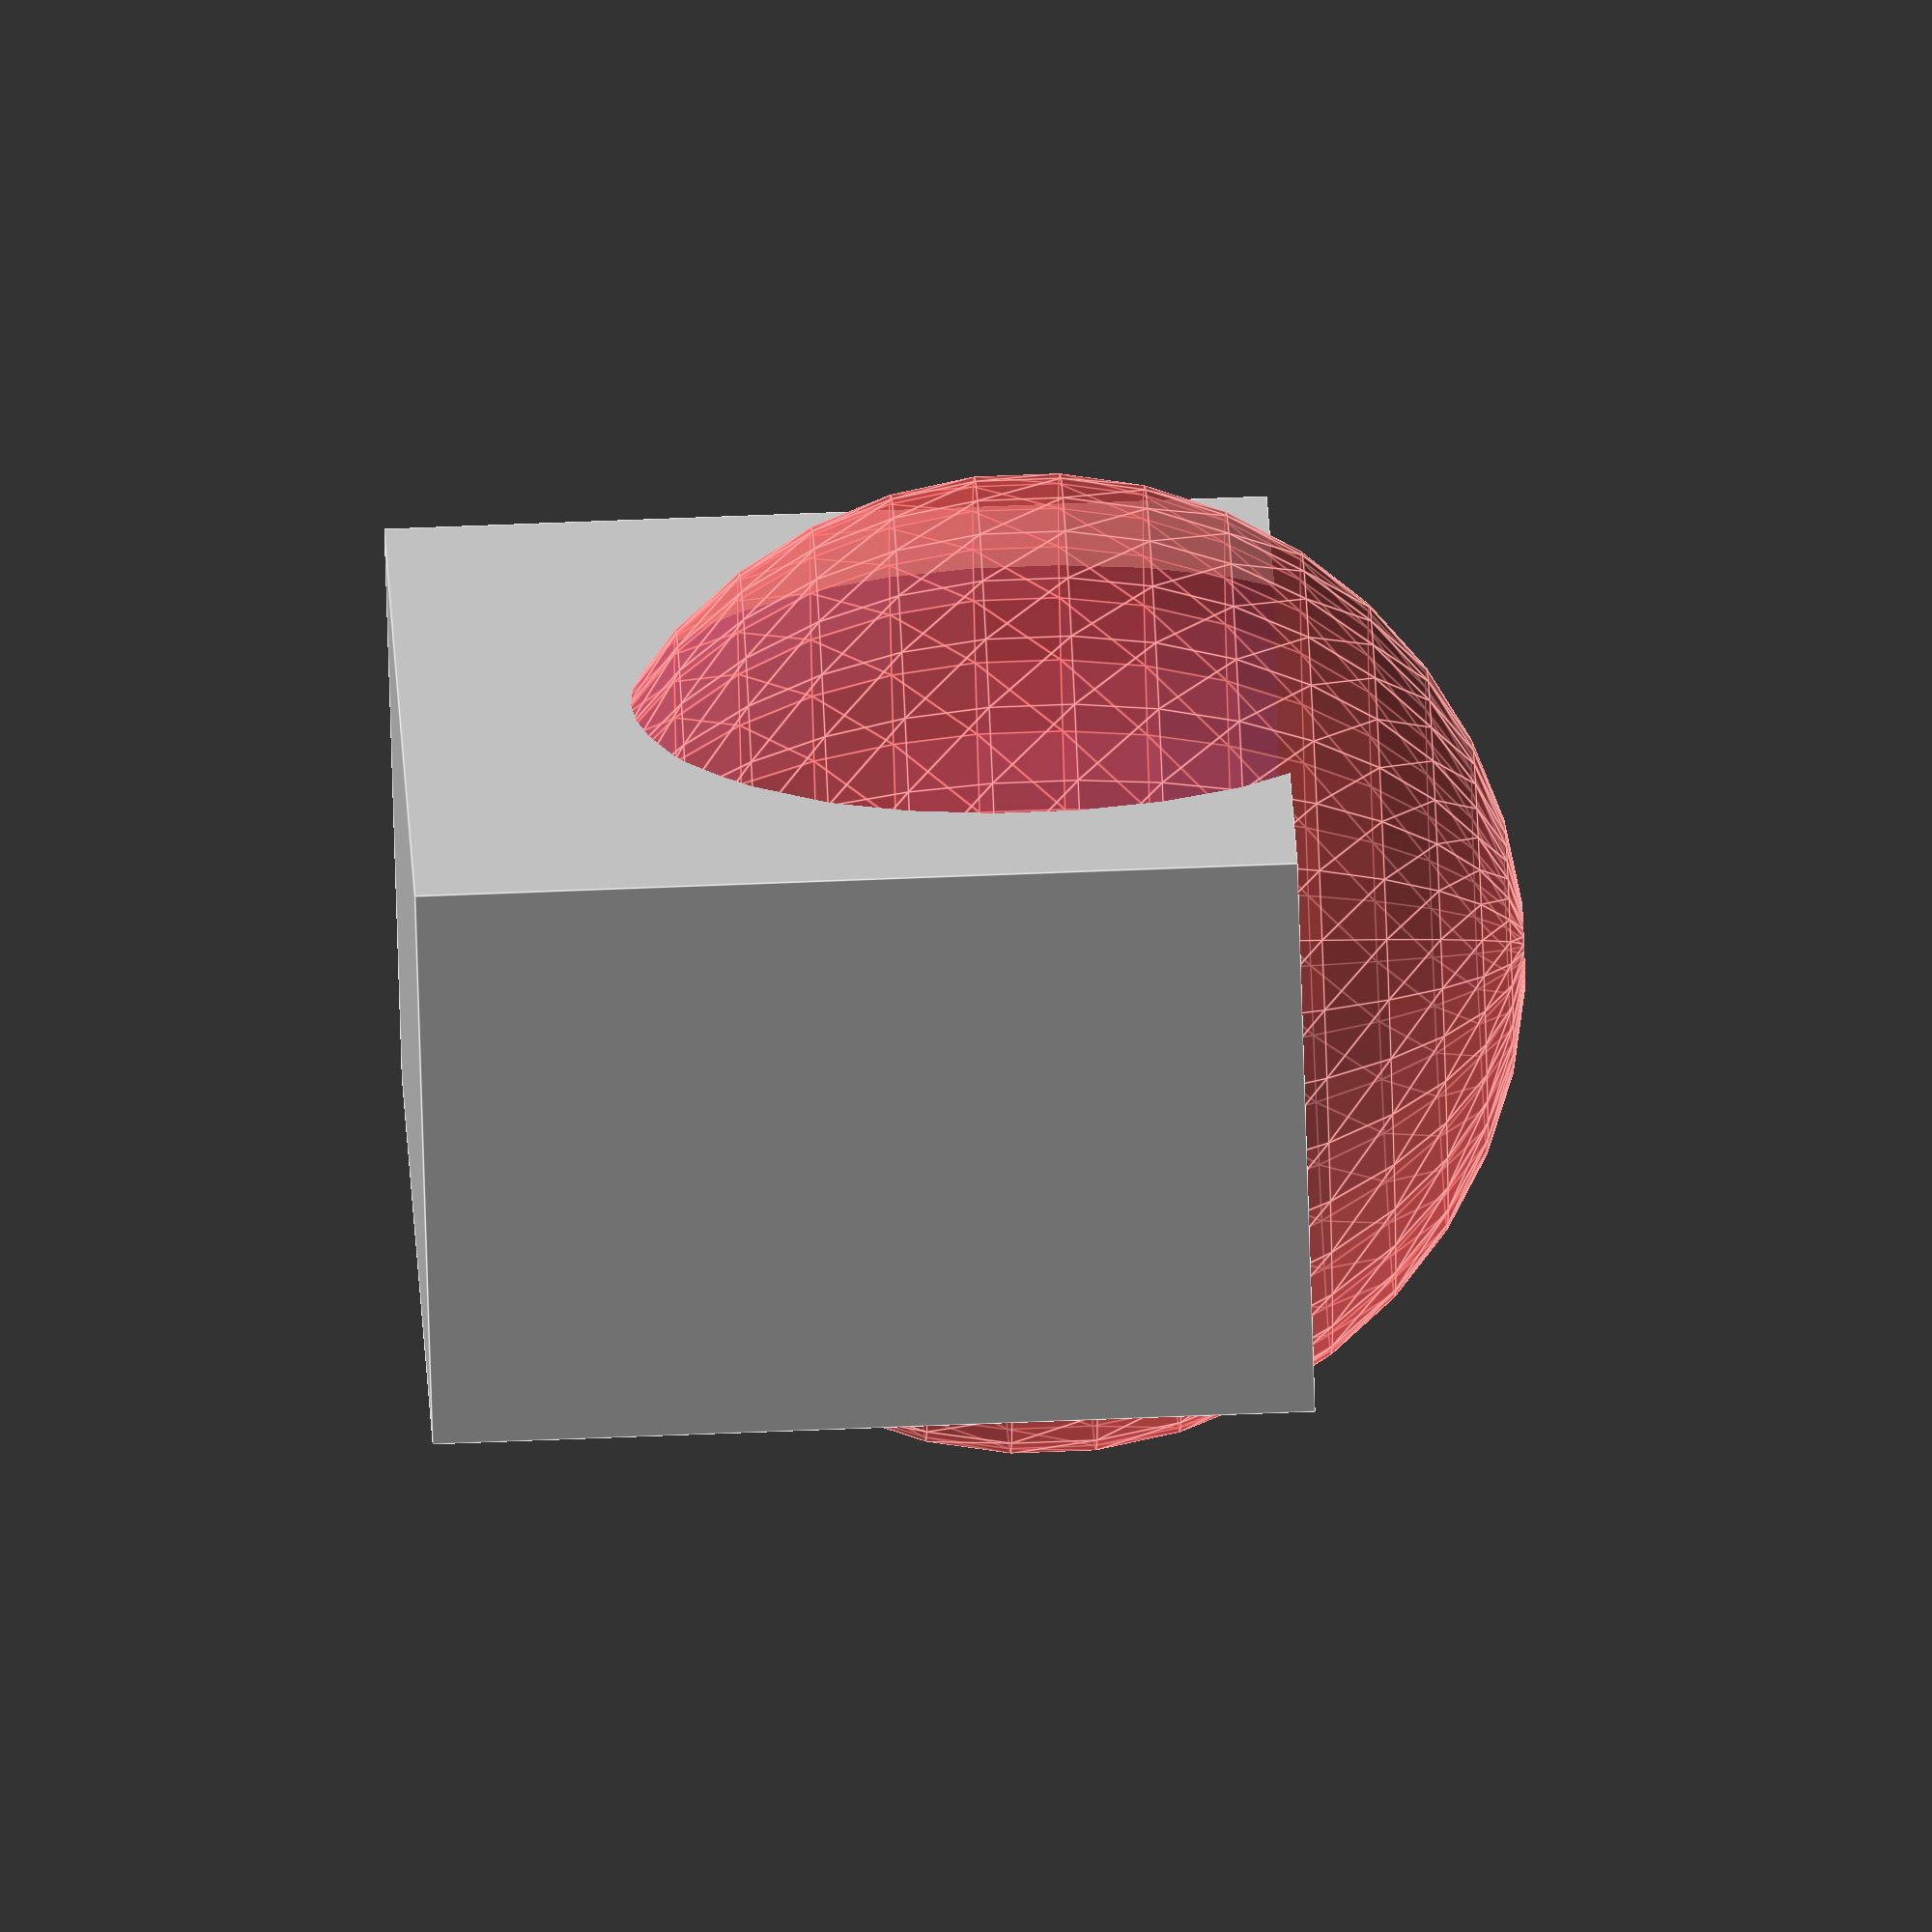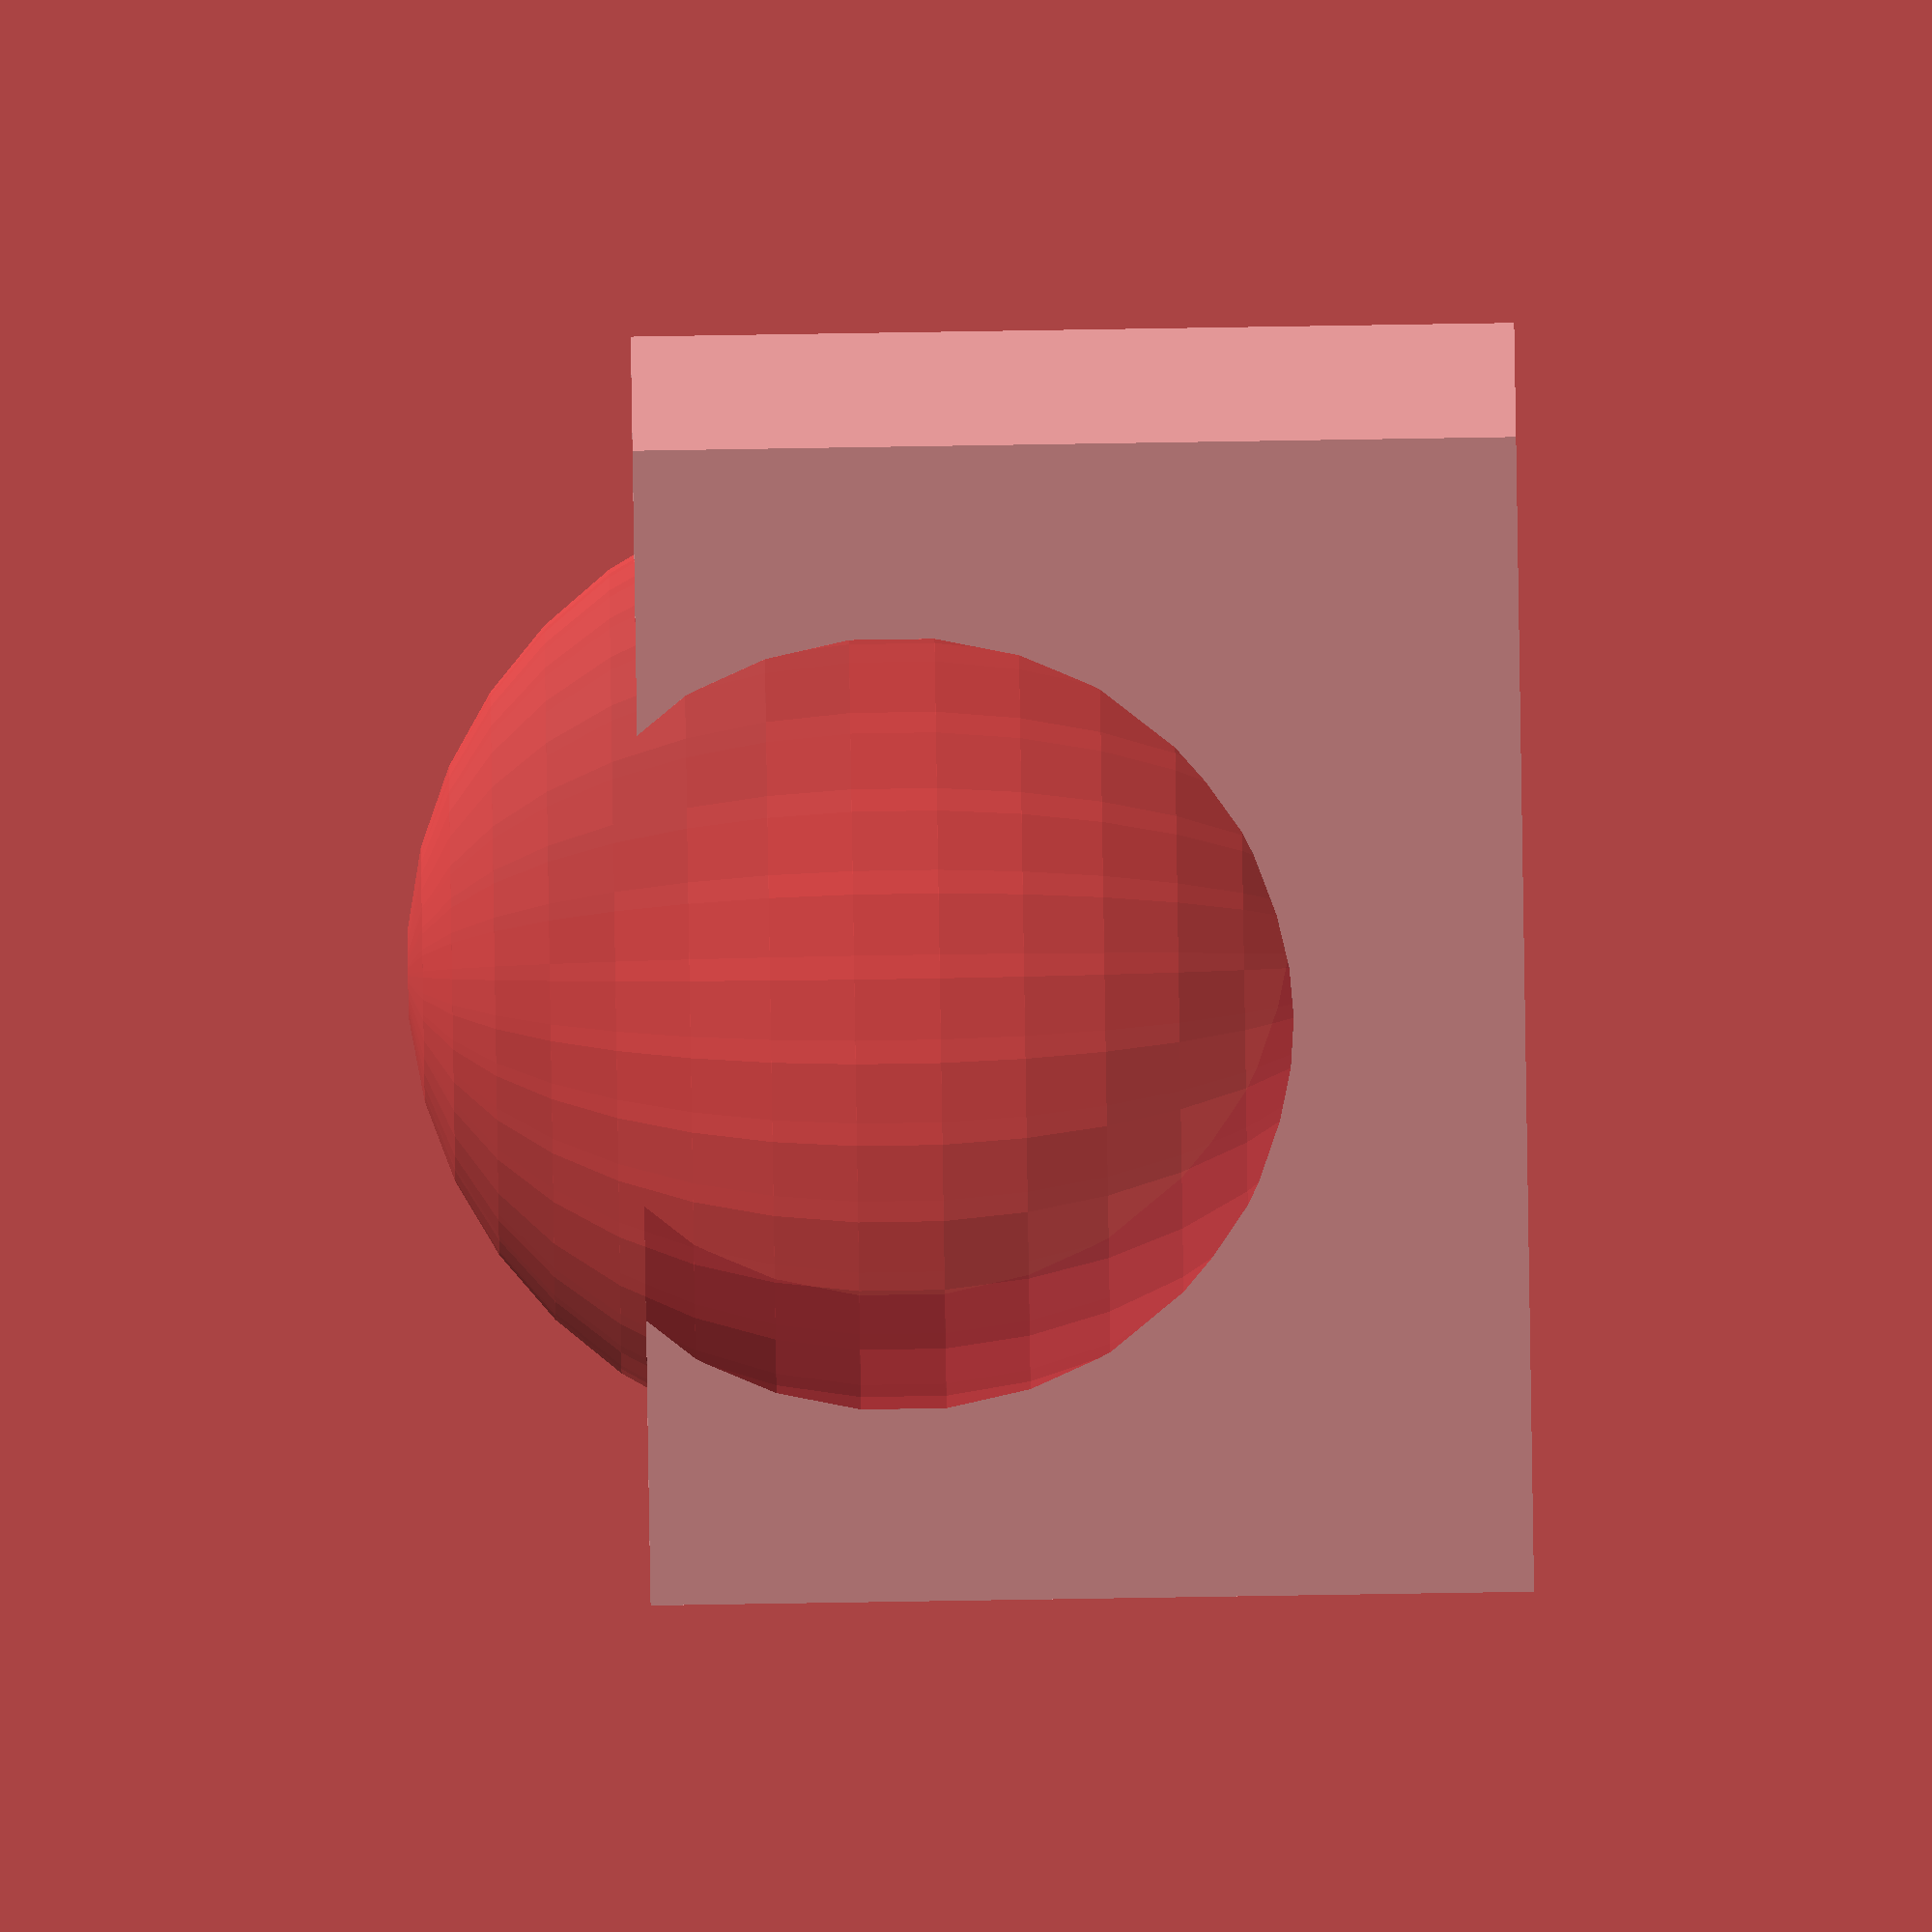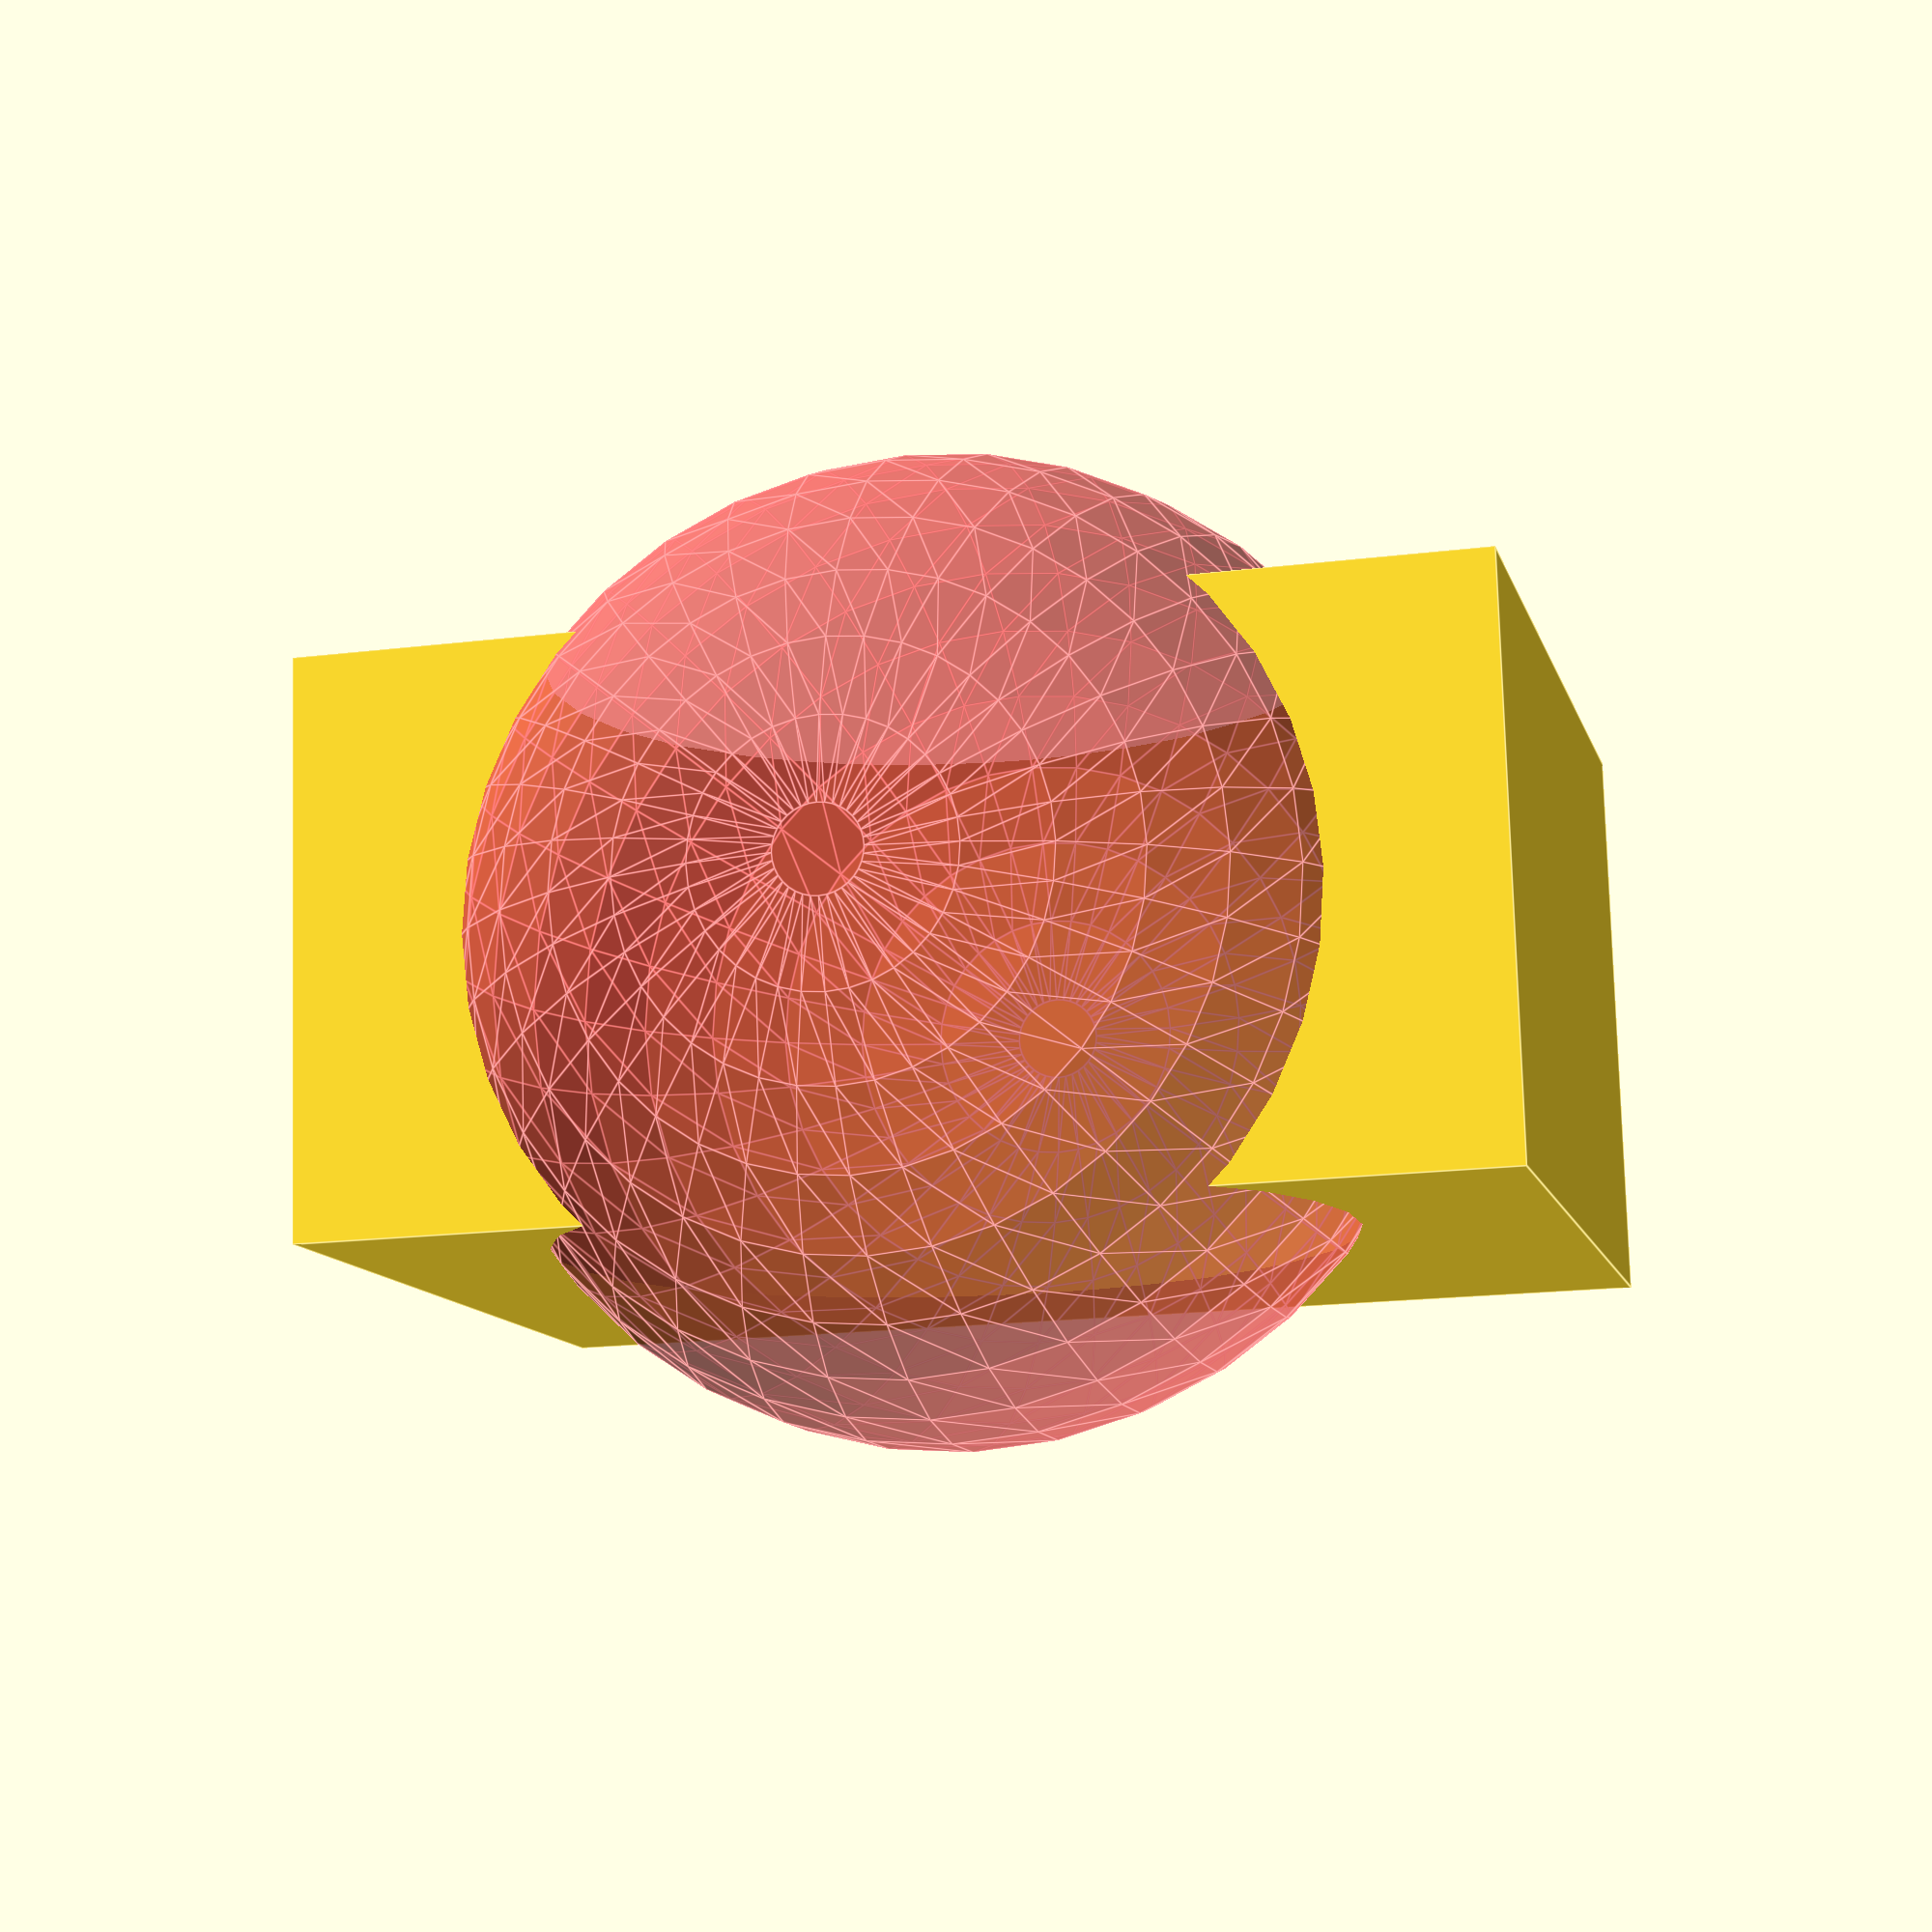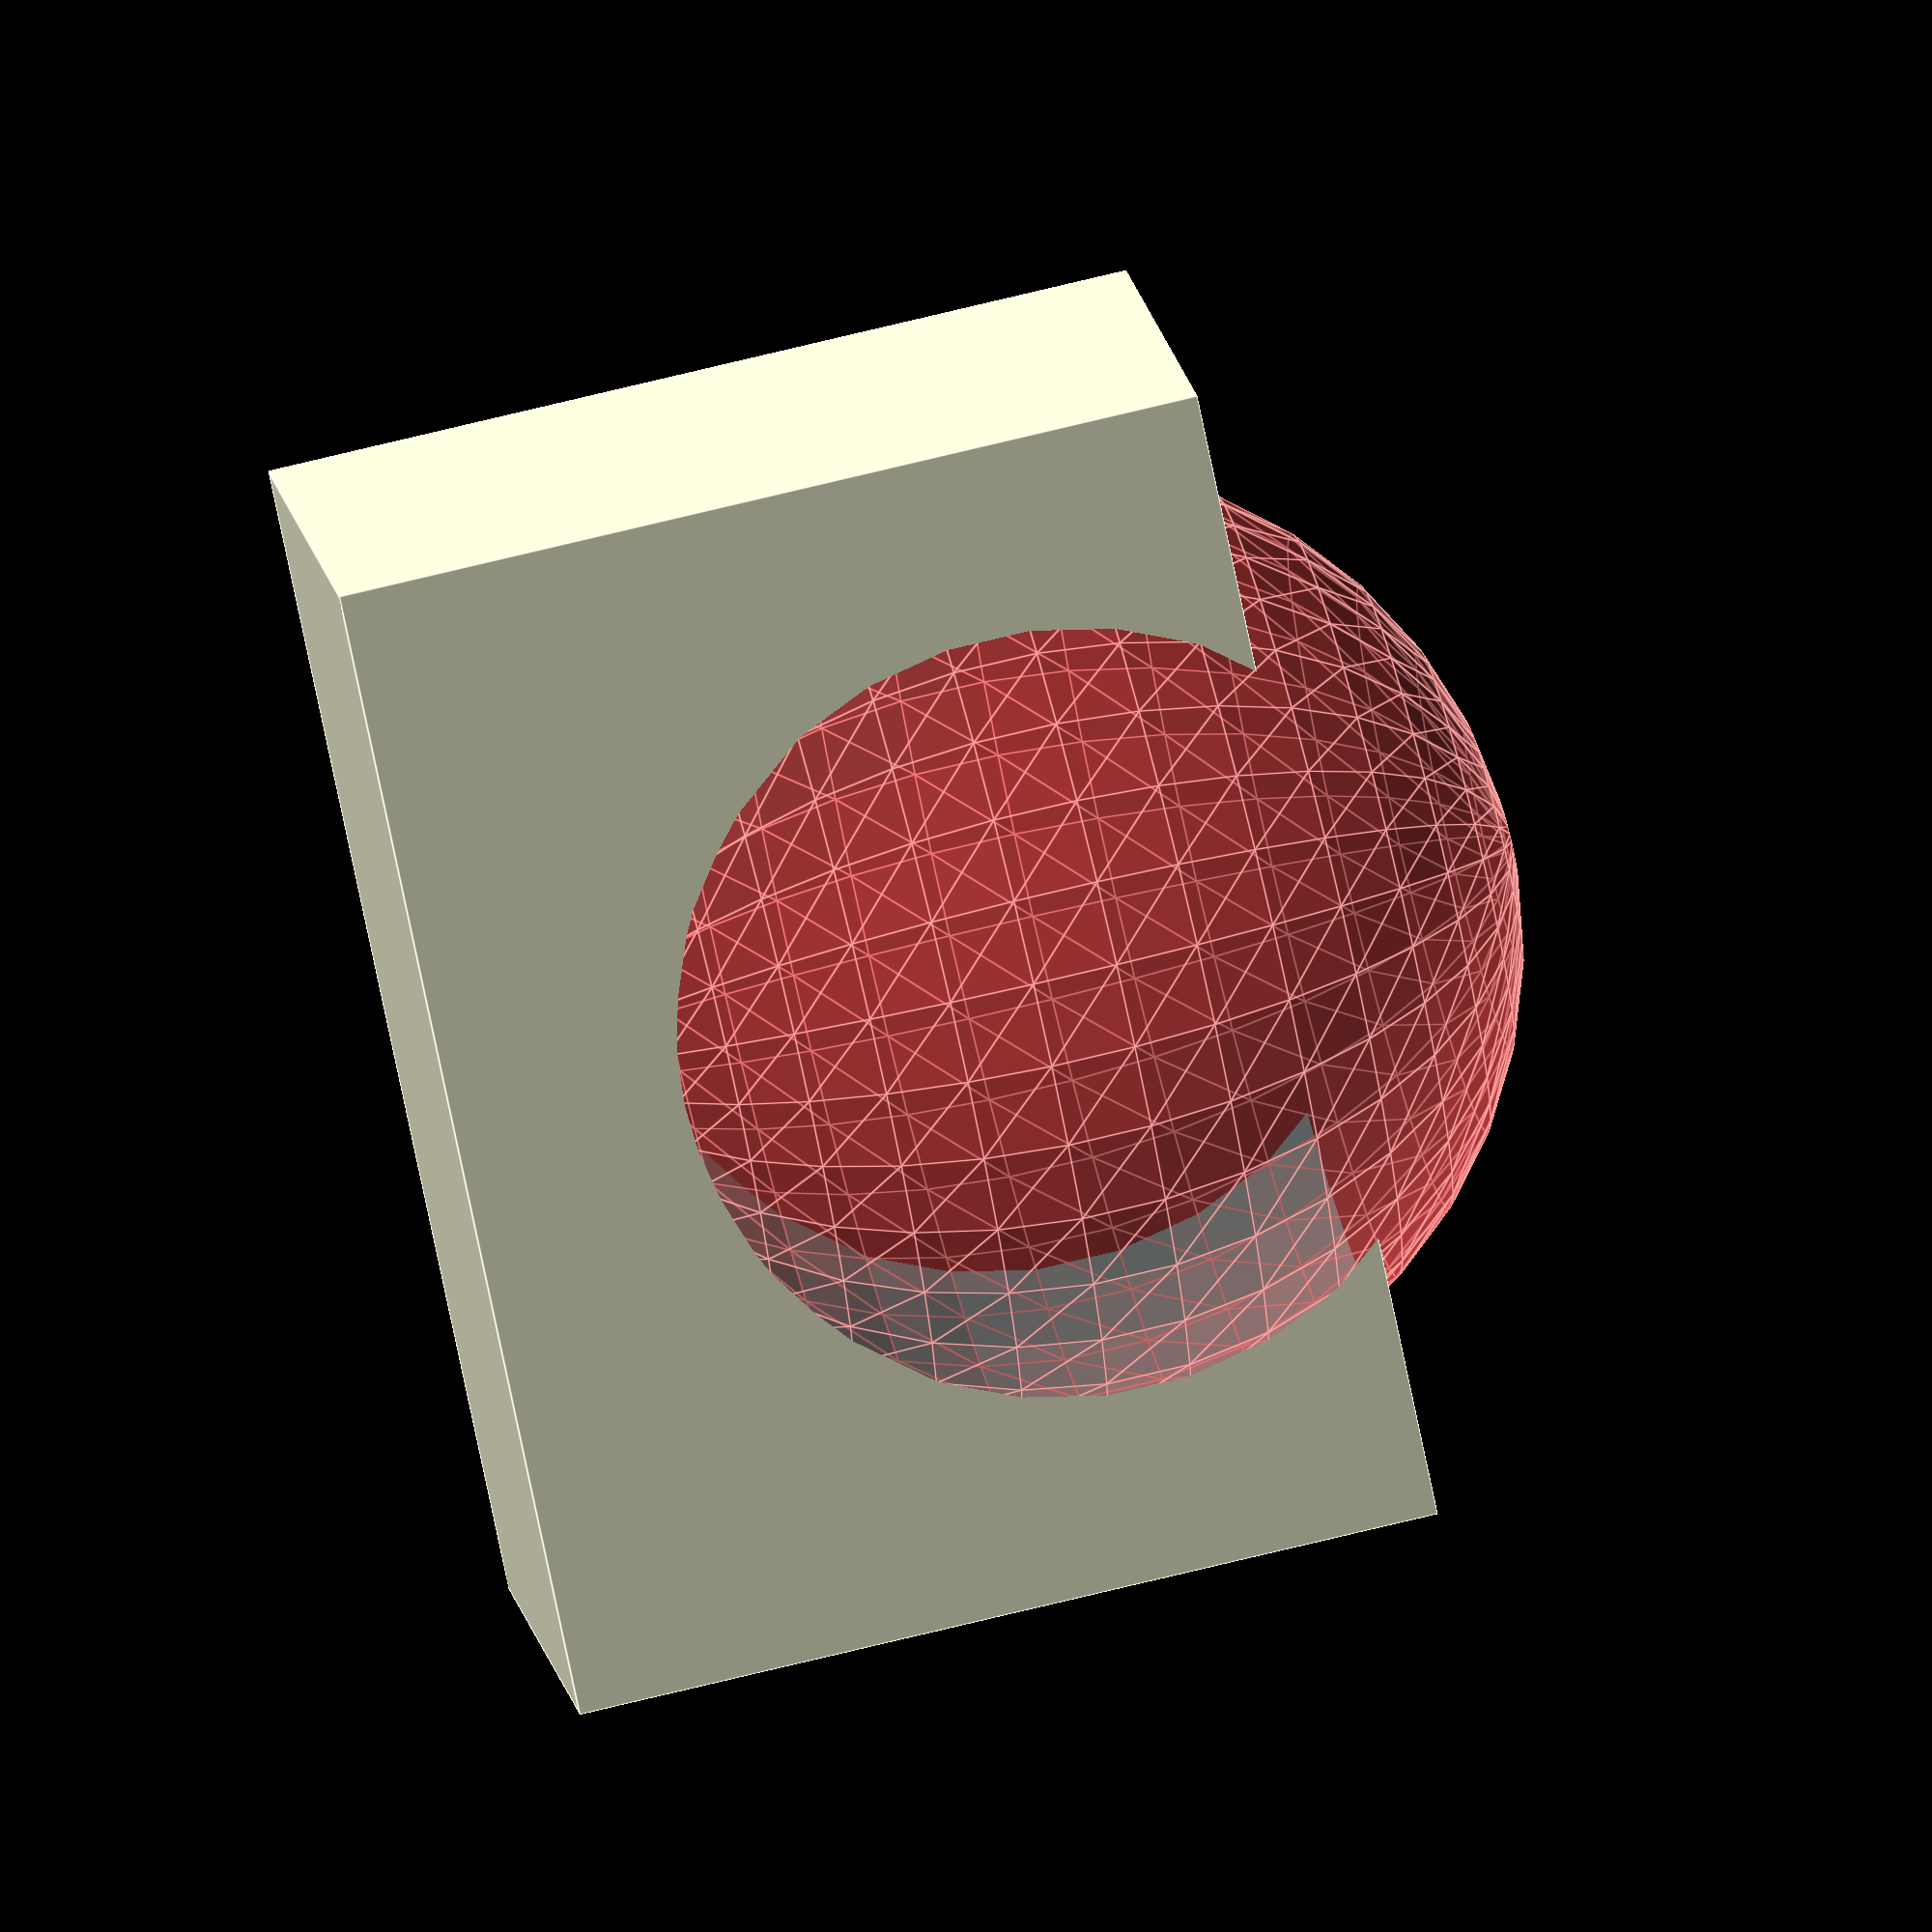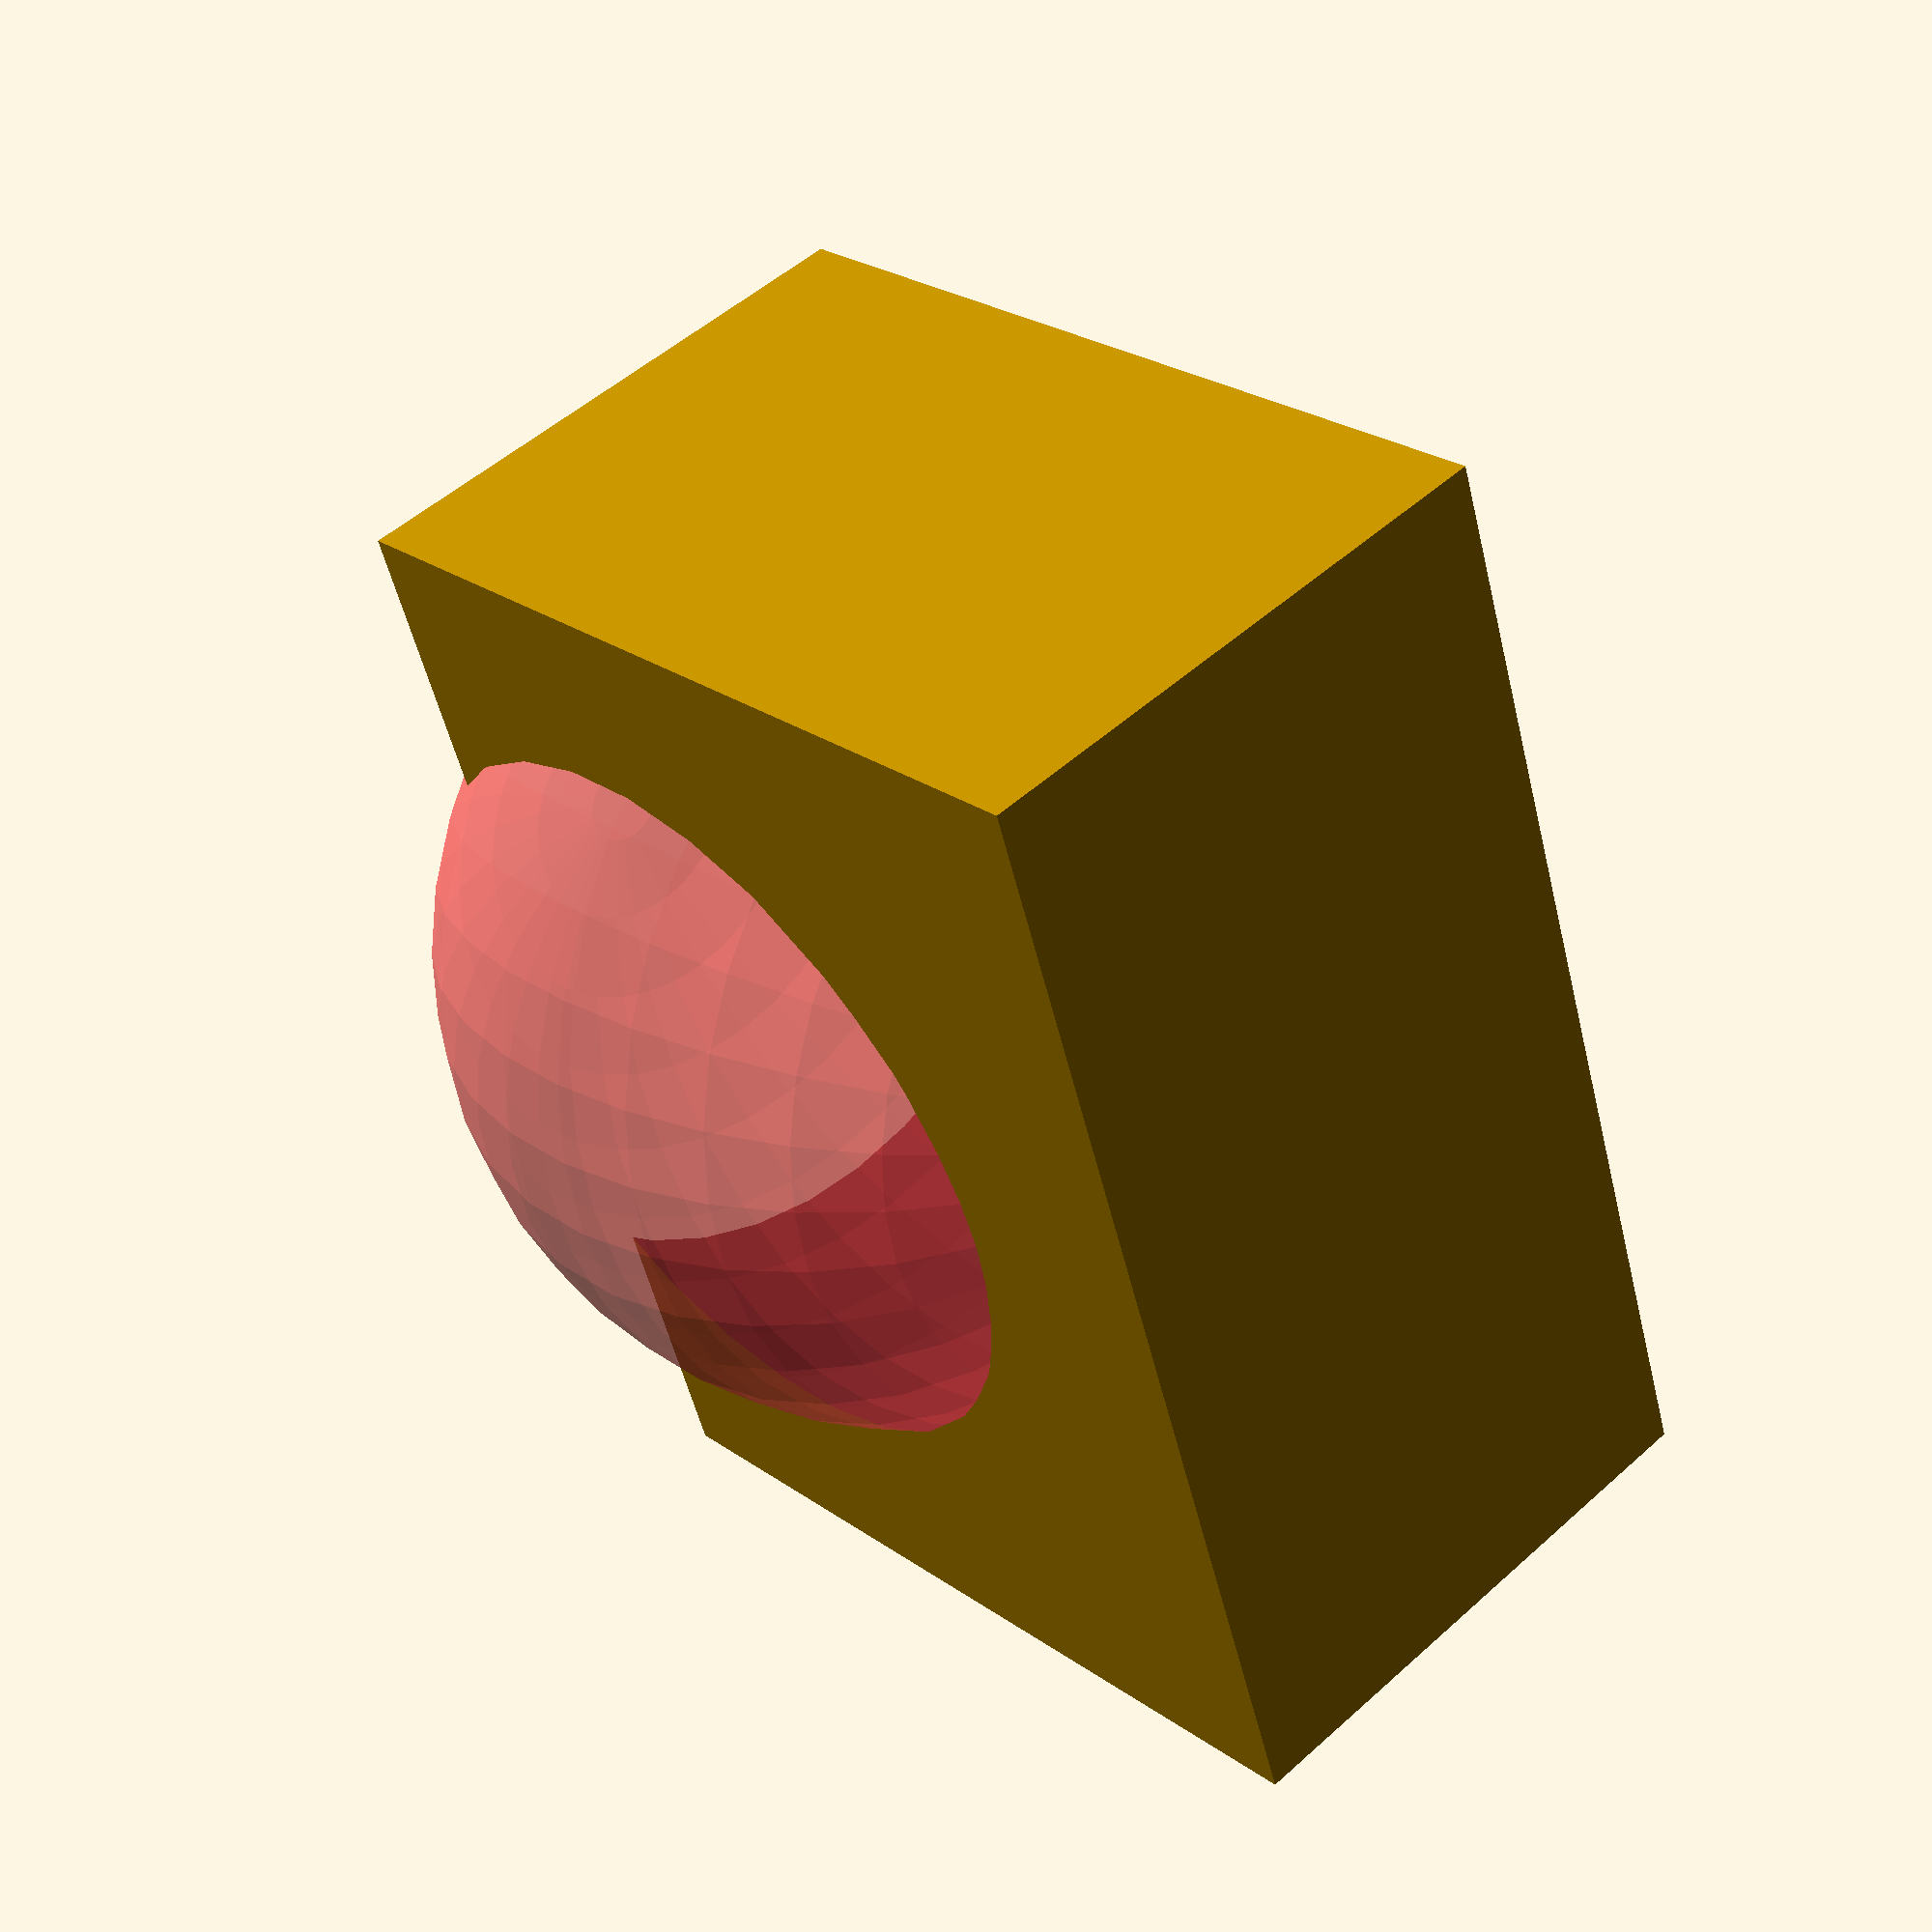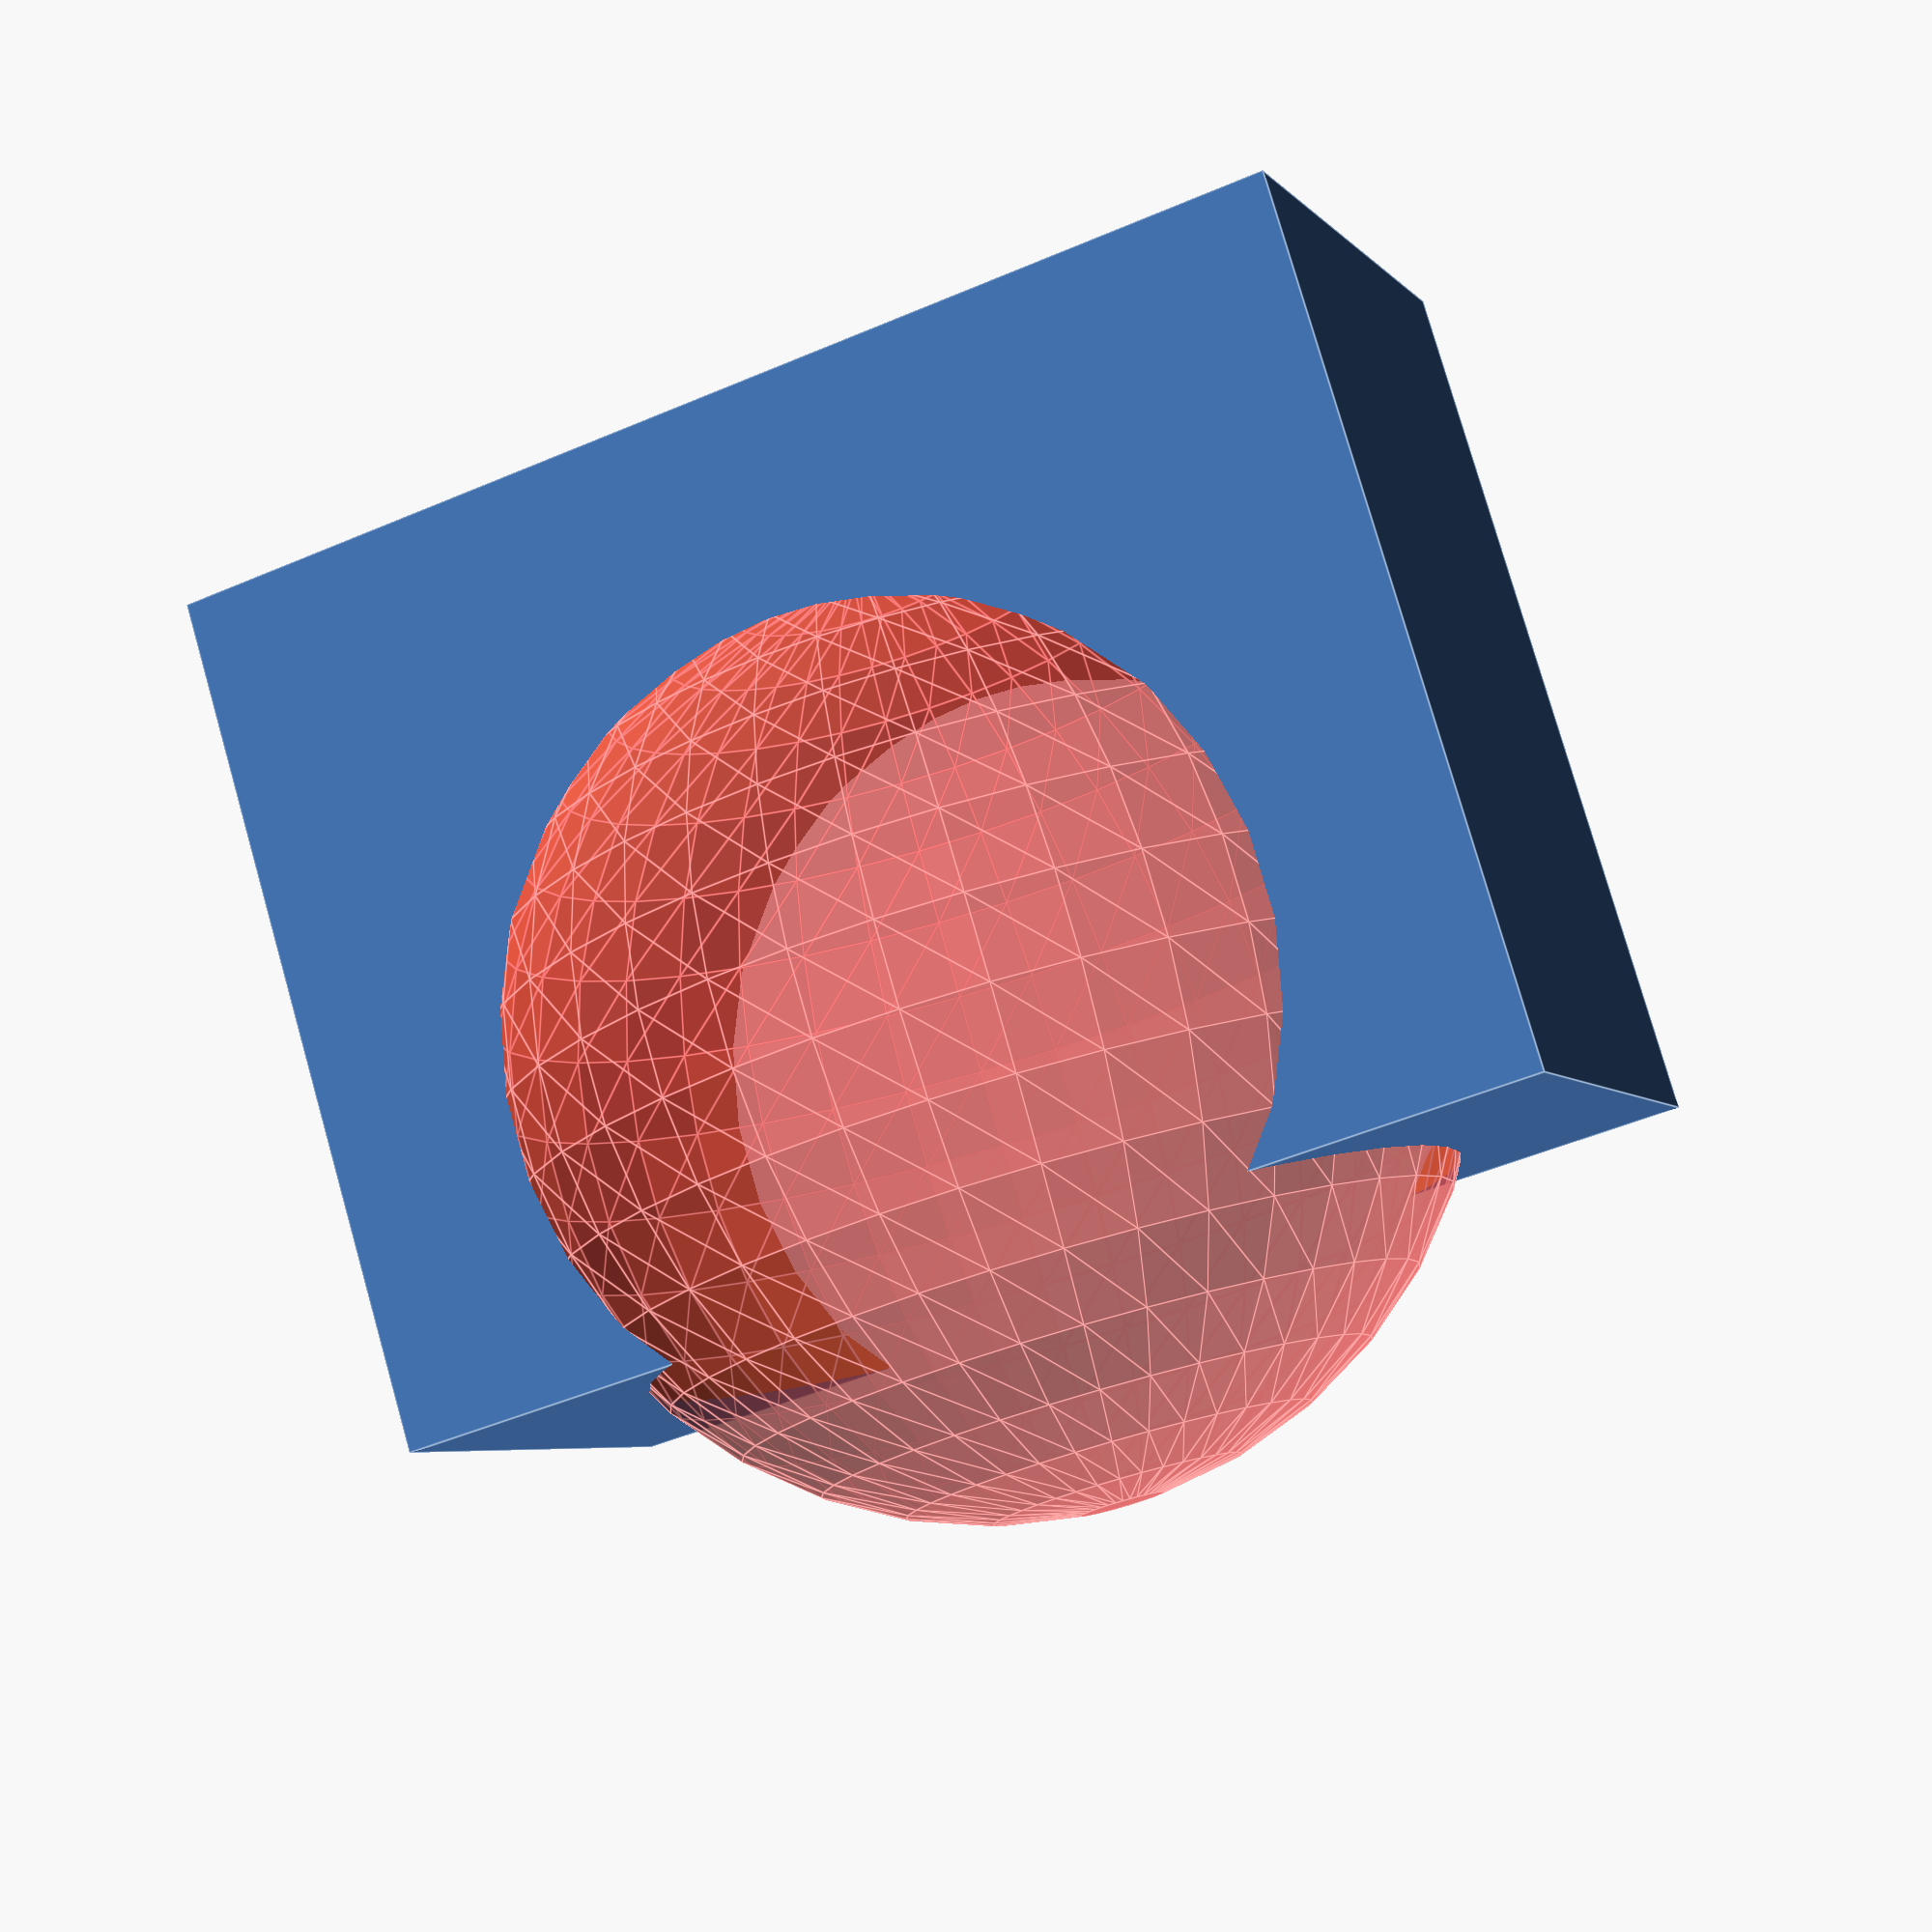
<openscad>

$fn=6;

// unit is mm


baldia = 17; // ball diameter
//holdia = 12; // hole diameter

culen = baldia * 1.2; // cube length
cudep = 10; // cube depth
cuhei = baldia * 0.9; // cube height

difference() {
  translate([ 0, 0, cuhei * 0.21 ])
    cube(size=[ culen, cudep, cuhei ], center=true);
  #sphere(d=baldia, $fn=36);
}


</openscad>
<views>
elev=292.6 azim=130.8 roll=87.7 proj=o view=edges
elev=90.8 azim=347.8 roll=270.9 proj=o view=solid
elev=191.1 azim=1.6 roll=346.3 proj=p view=edges
elev=107.7 azim=31.1 roll=103.8 proj=o view=edges
elev=155.1 azim=252.0 roll=221.3 proj=p view=wireframe
elev=101.1 azim=21.1 roll=15.9 proj=p view=edges
</views>
